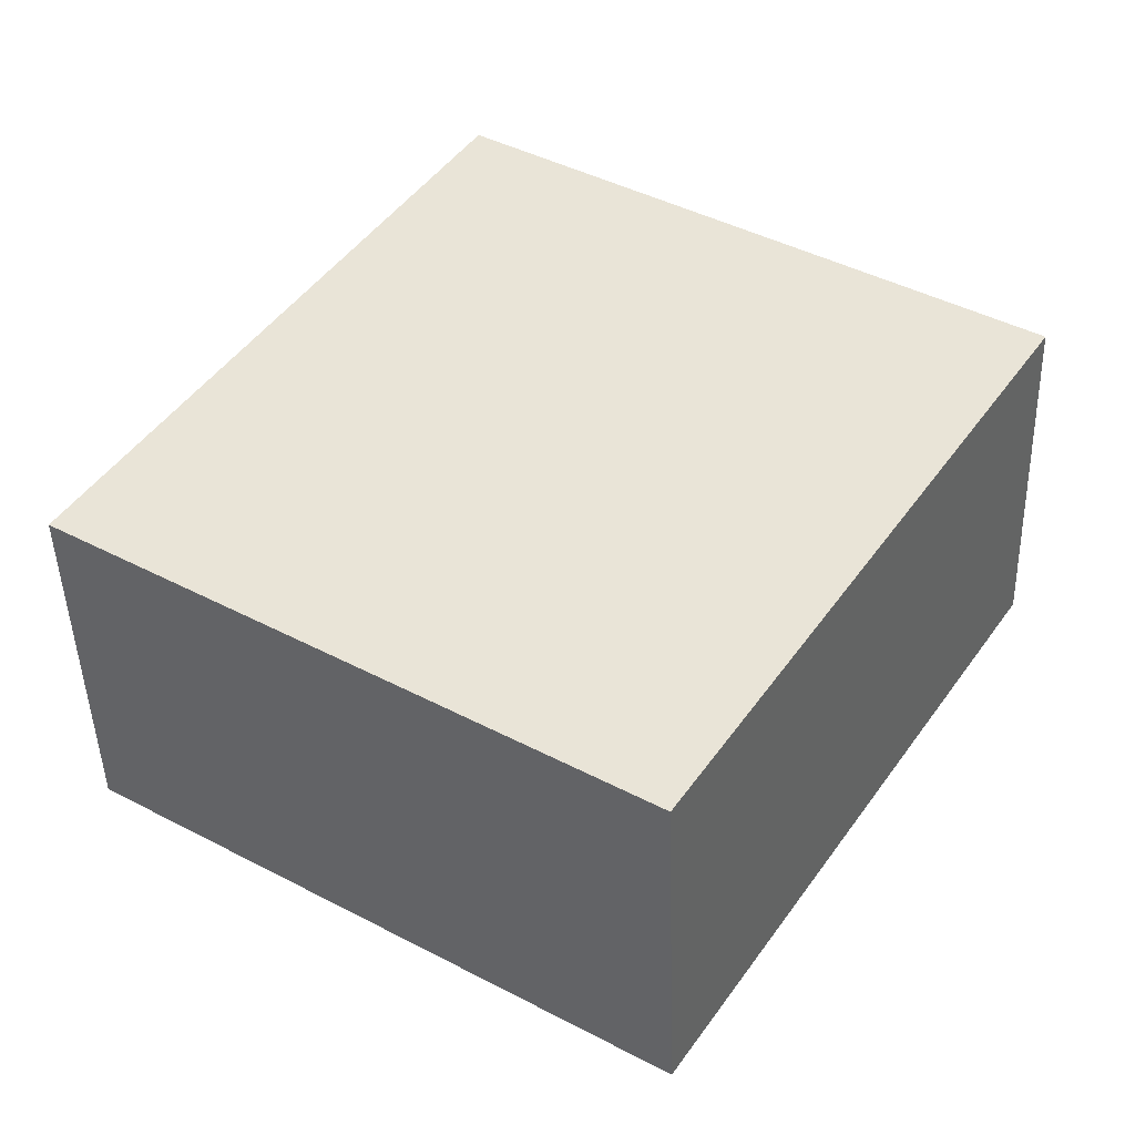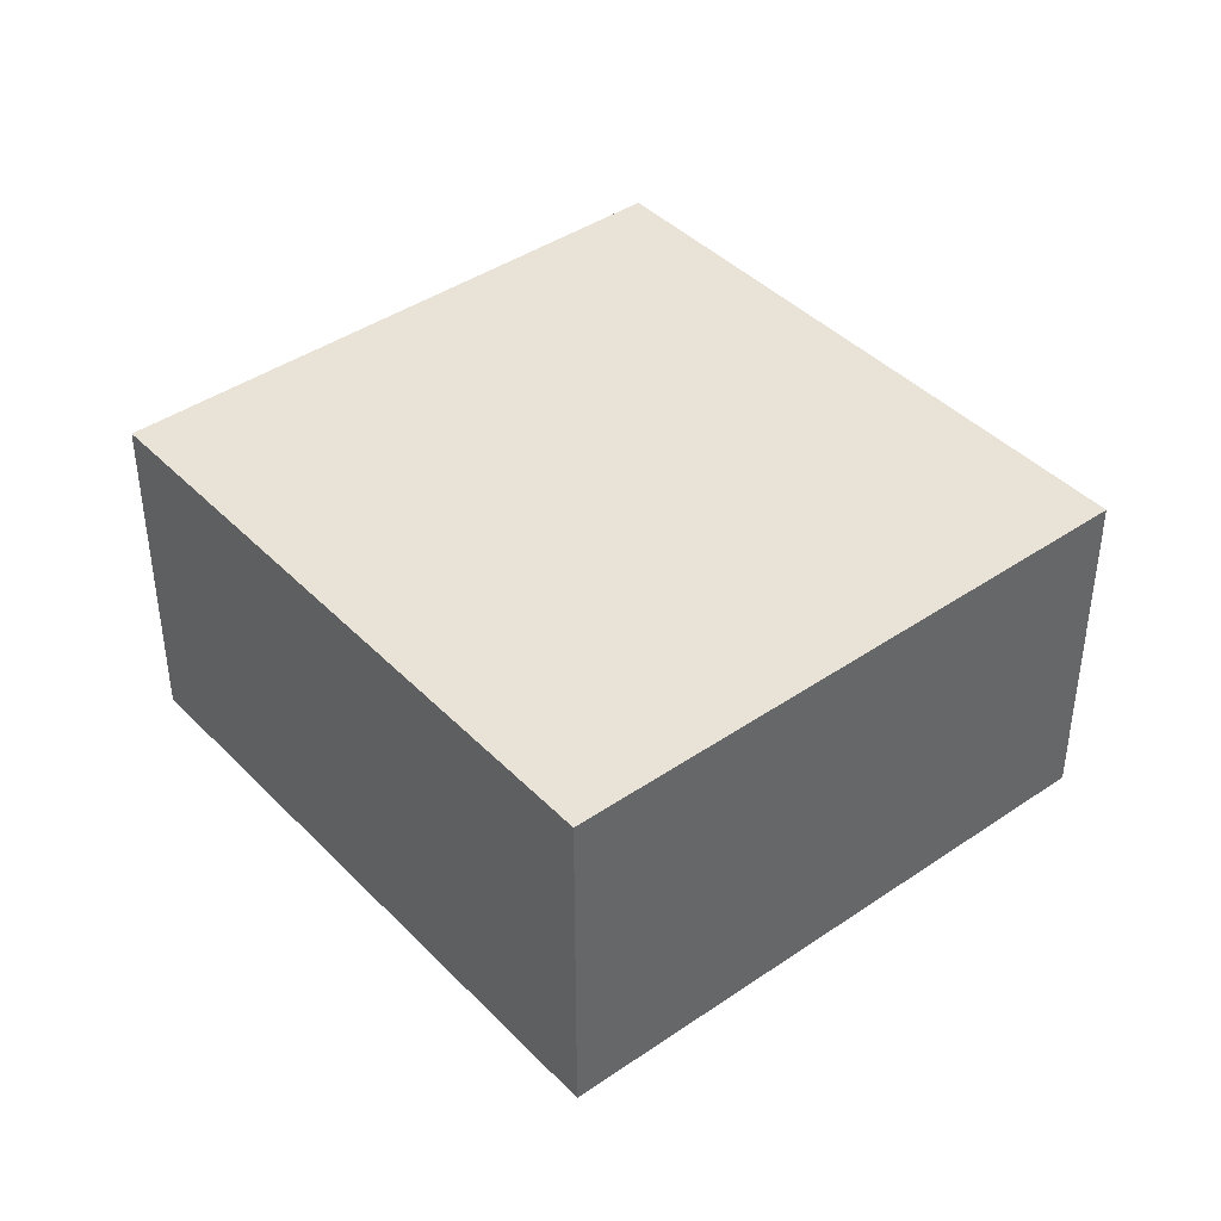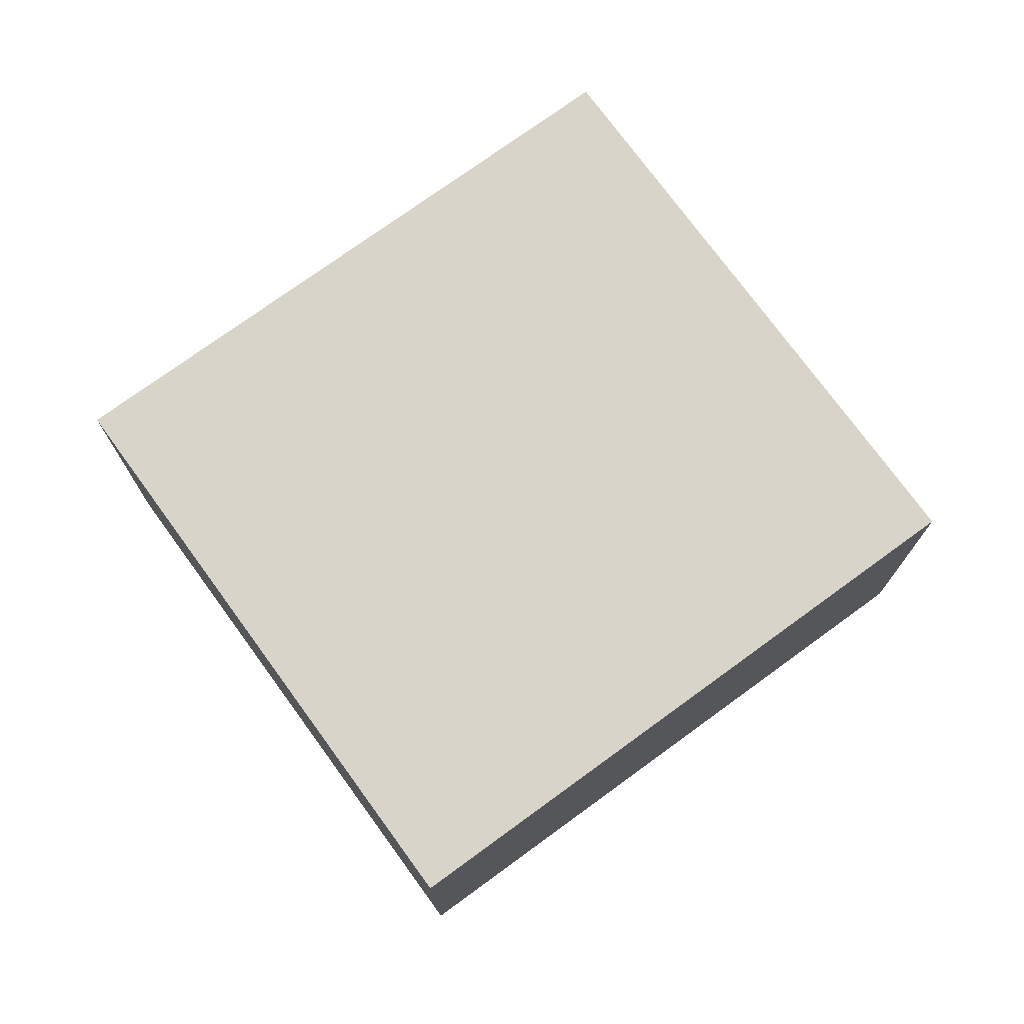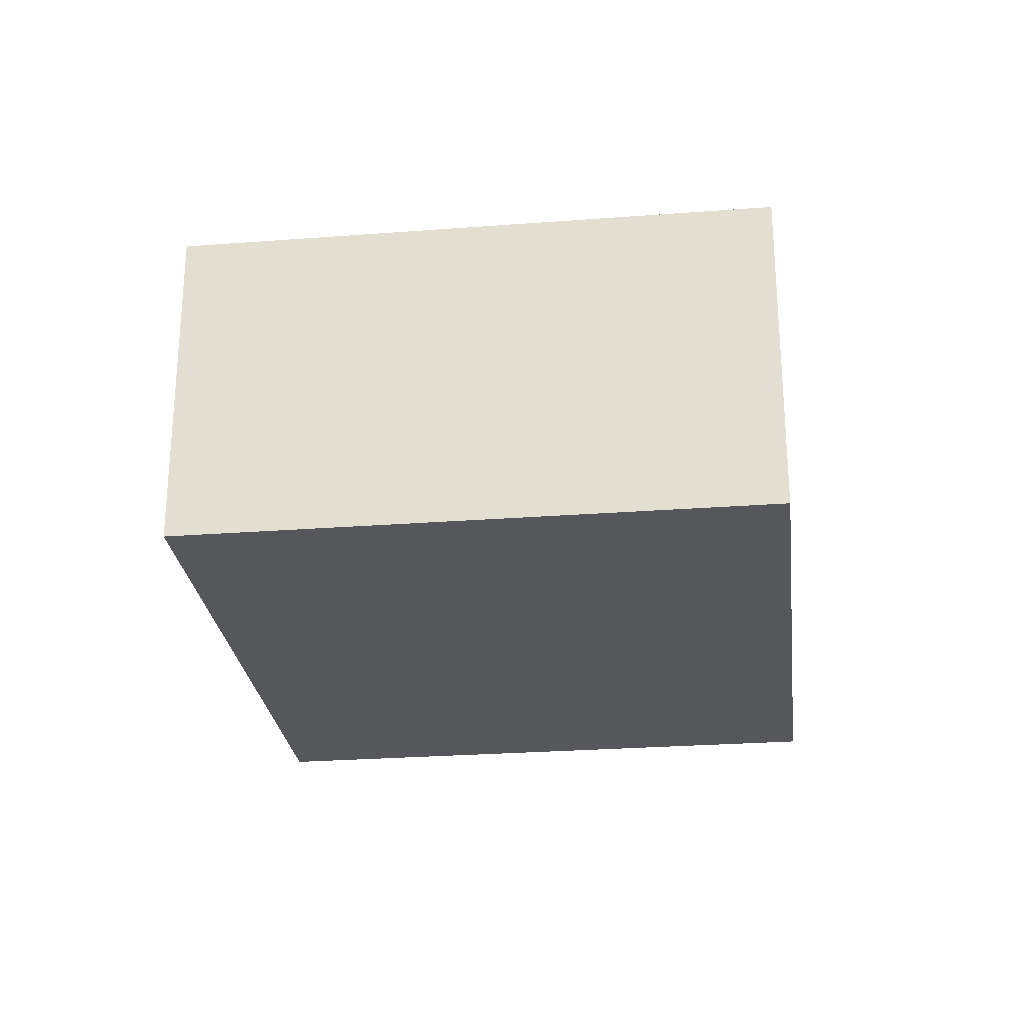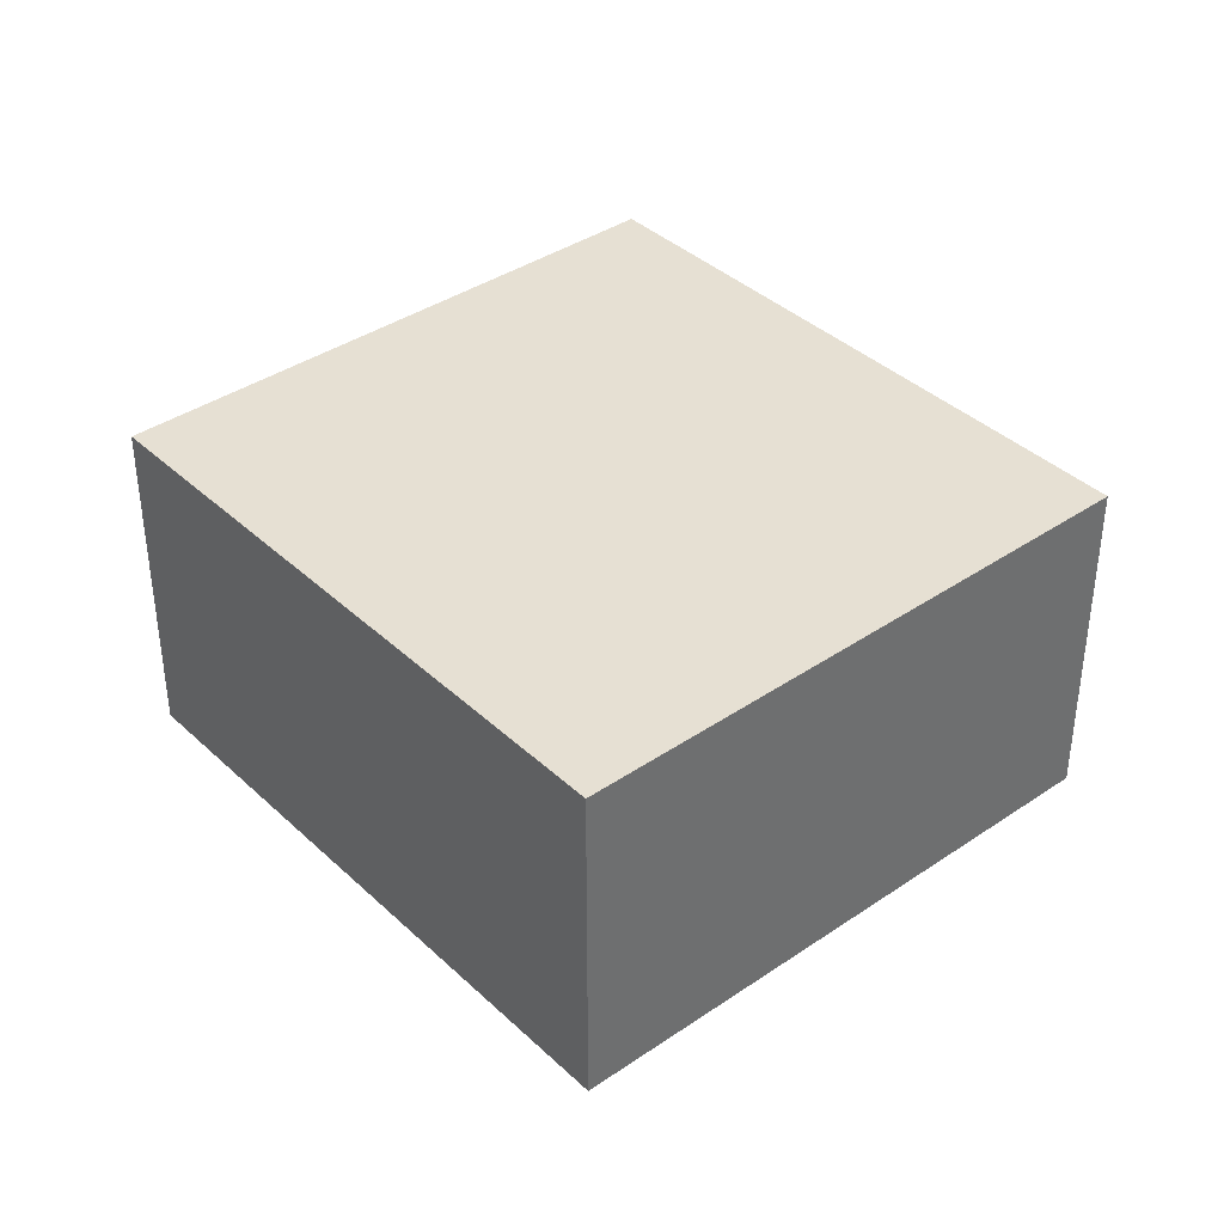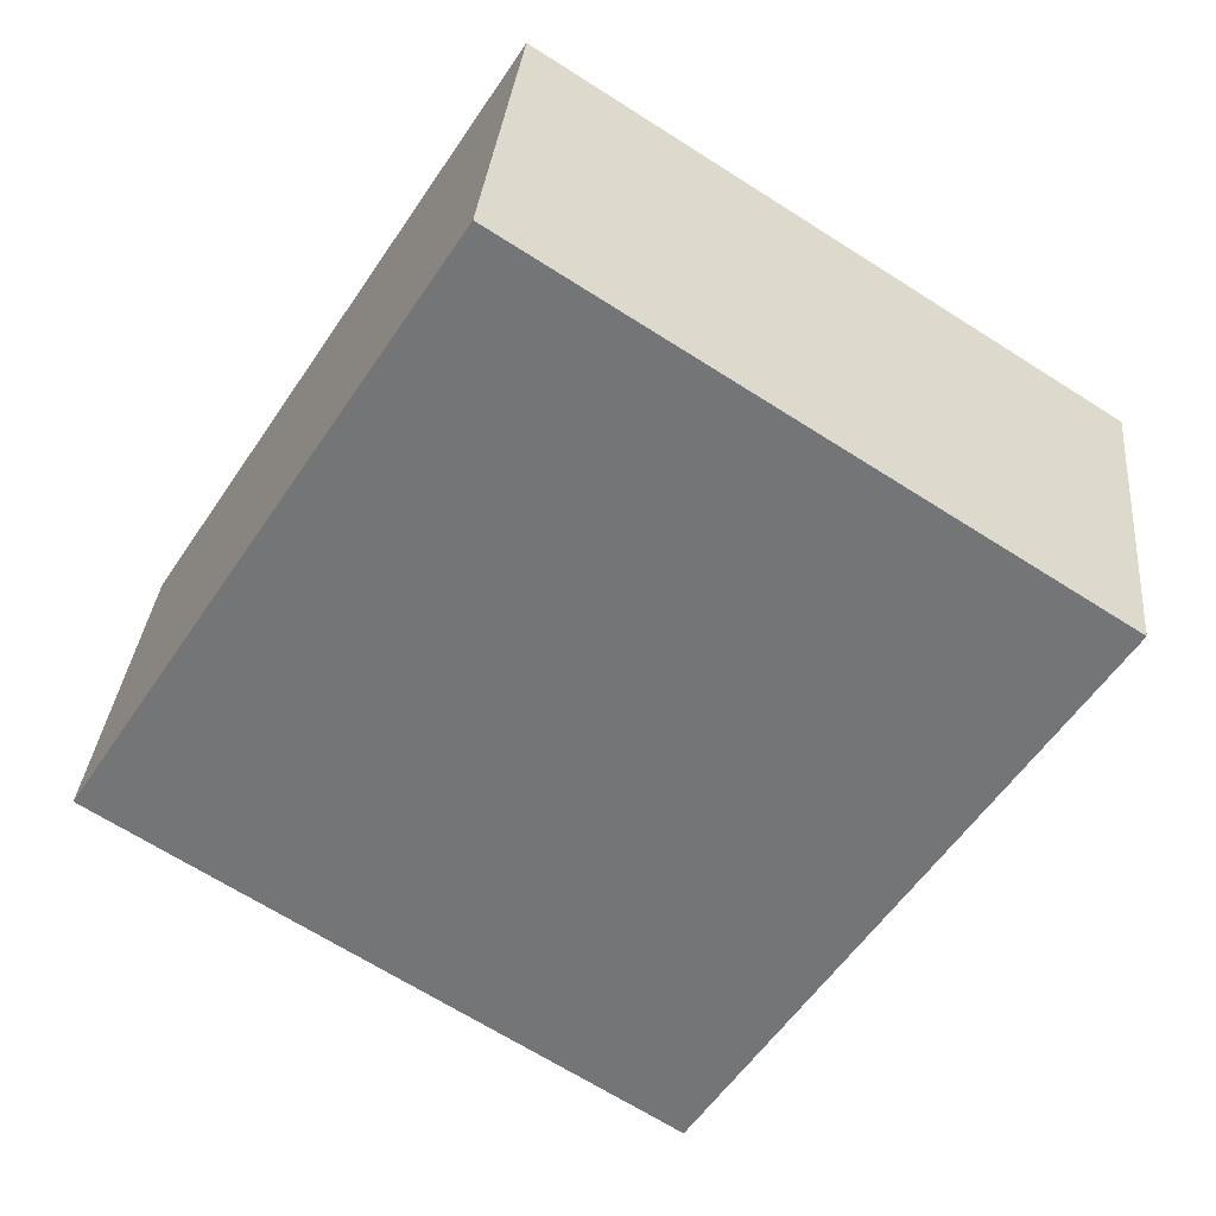
<metadata>
{"format":"obj","ext":"obj","renderer":"f3d","projection":"perspective","resolution":1024,"background":"white","views":[{"elev":-45.6,"azim":-178.3,"up":"+Z"},{"elev":41.7,"azim":-72.2,"up":"+Y"},{"elev":74.9,"azim":21.3,"up":"+Y"},{"elev":-26.5,"azim":154.2,"up":"+Y"},{"elev":38.5,"azim":-73.3,"up":"+Y"},{"elev":32.9,"azim":-174.8,"up":"+Z"}]}
</metadata>
<code>
v 1.648 3.385 8.75
v 8.636 3.385 -2.167
v -1.648 3.385 -8.75
v -8.636 3.385 2.168
v -8.636 3.385 2.168
v -8.636 -3.385 2.168
v 1.648 3.385 8.75
v 1.648 -3.385 8.75
v 1.648 3.385 8.75
v 1.648 -3.385 8.75
v 8.636 3.385 -2.167
v 8.636 -3.385 -2.167
v -1.648 3.385 -8.75
v 8.636 -3.385 -2.167
v -1.648 -3.385 -8.75
v 8.636 3.385 -2.167
v -8.636 3.385 2.168
v -5.142 -3.385 -3.291
v -8.636 -3.385 2.168
v -5.142 -3.385 -3.291
v -1.648 3.385 -8.75
v -1.648 -3.385 -8.75
v -8.636 3.385 2.168
v -1.648 3.385 -8.75
v -5.142 -3.385 -3.291
v -5.142 -3.385 -3.291
v 8.636 -3.385 -2.167
v 1.648 -3.385 8.75
v -1.648 -3.385 -8.75
v -8.636 -3.385 2.168
g CDNNDG02_0015820
f 1 2 3
f 4 1 3
f 5 6 7
f 7 6 8
f 9 10 11
f 12 11 10
f 13 14 15
f 13 16 14
f 17 18 19
f 20 21 22
f 23 24 25
f 26 27 28
f 26 29 27
f 30 26 28

</code>
